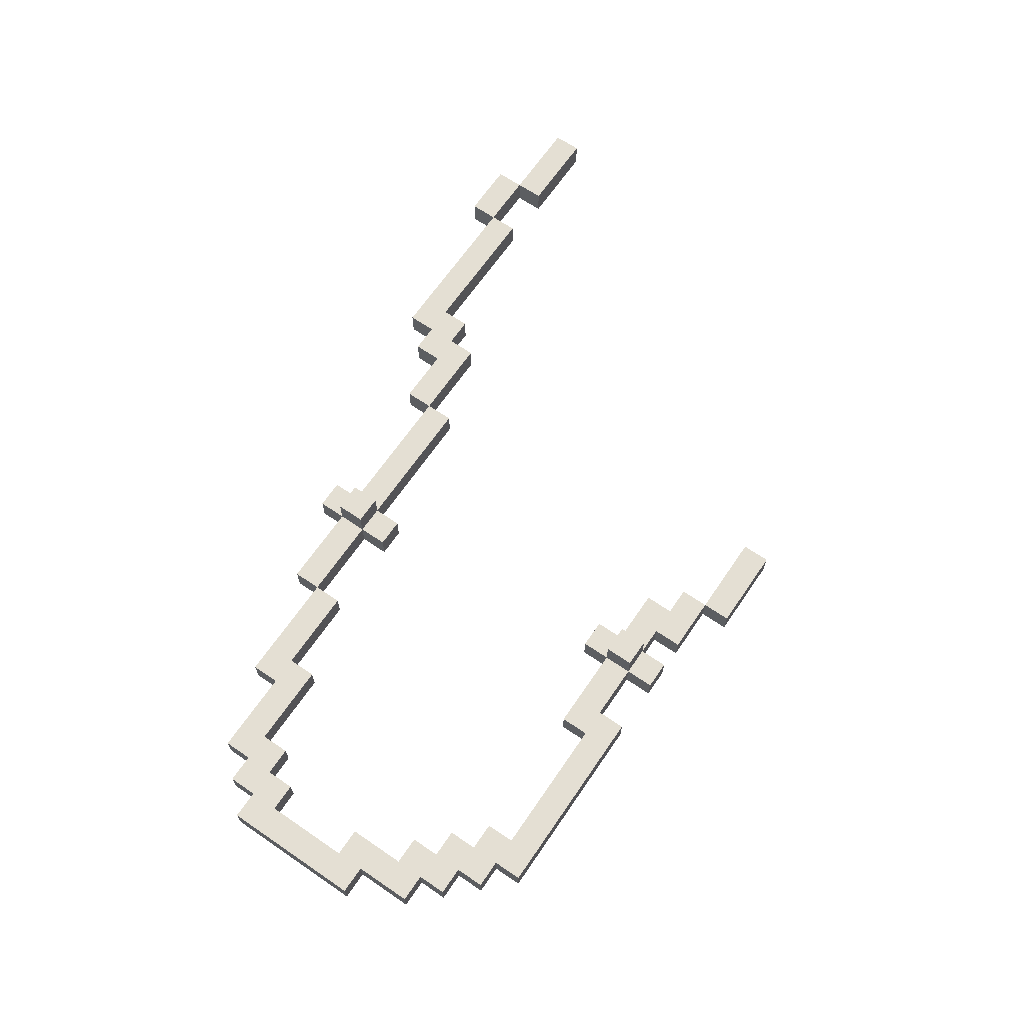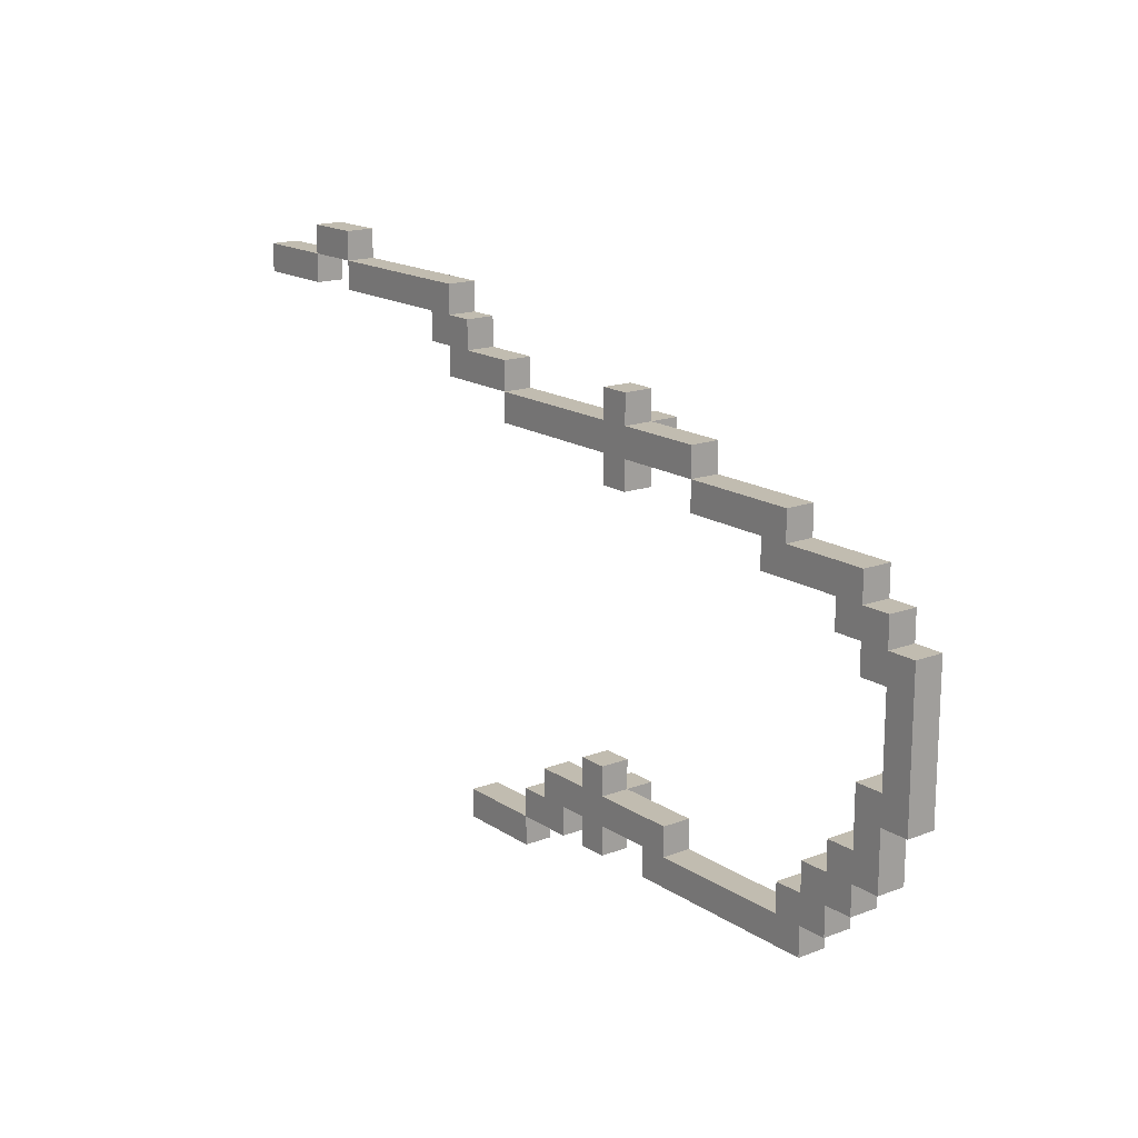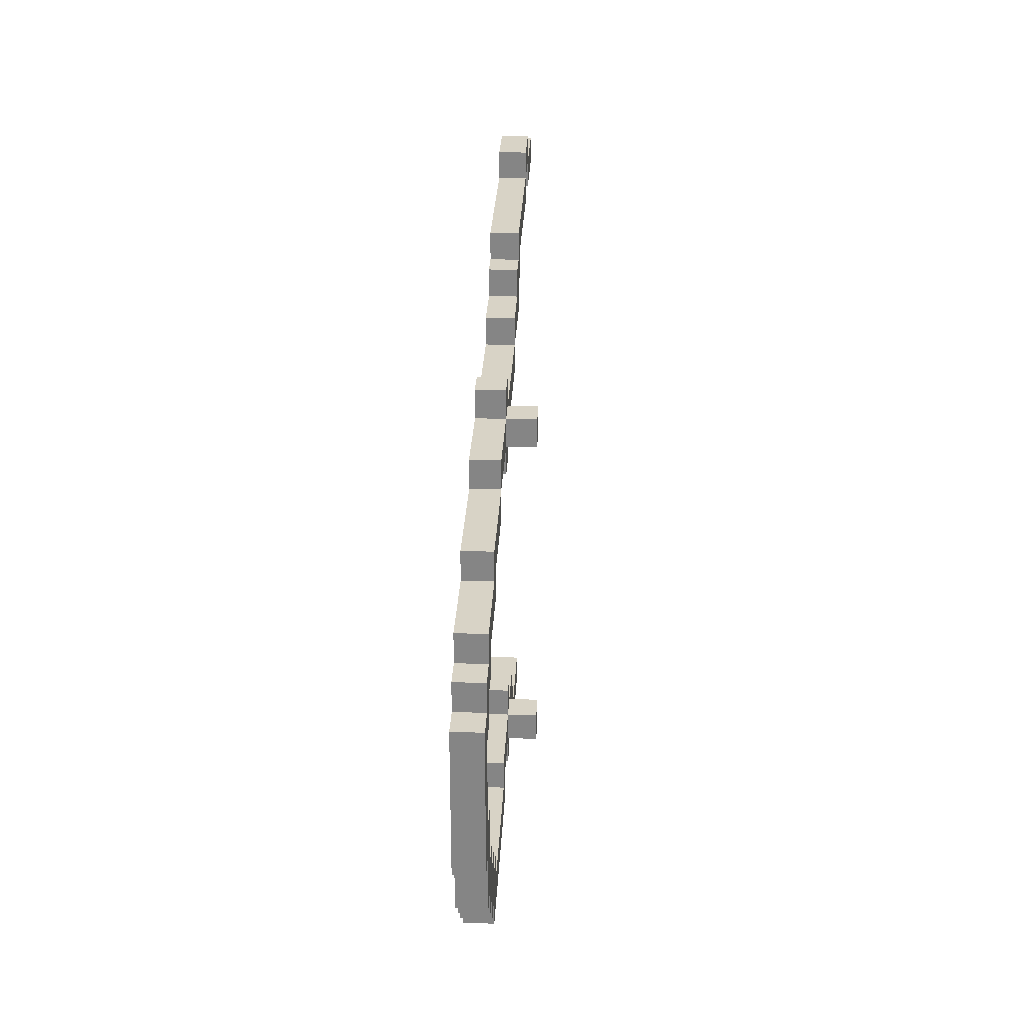
<metadata>
{"format":"obj","ext":"obj","renderer":"f3d","projection":"perspective","resolution":1024,"background":"white","views":[{"elev":66.5,"azim":124.4,"up":"+Y"},{"elev":16.6,"azim":52.5,"up":"+Z"},{"elev":27.9,"azim":92.7,"up":"+Z"}]}
</metadata>
<code>
o
v -1.6 -0.1 0.85
v -1.6 -0.1 0.75
v -1.6 0 0.85
v -1.6 0 0.75
v -1.3 -0.1 0.95
v -1.3 -0.1 0.85
v -1.3 0 0.95
v -1.3 0 0.85
v -1.1 -0.1 0.85
v -1.1 -0.1 0.75
v -1.1 0 0.85
v -1.1 0 0.75
v -0.6 -0.1 0.75
v -0.6 -0.1 0.65
v -0.6 0 0.75
v -0.6 0 0.65
v -0.5 -0.1 0.65
v -0.5 -0.1 0.55
v -0.5 0 0.65
v -0.5 0 0.55
v -0.4 -0.1 -0.85
v -0.4 -0.1 -0.95
v -0.4 0 -0.85
v -0.4 0 -0.95
v -0.2 -0.1 0.55
v -0.2 -0.1 0.45
v -0.2 0 0.55
v -0.2 0 0.45
v -0.1 -0.1 -0.75
v -0.1 -0.1 -0.85
v -0.1 0 -0.75
v -0.1 0 -0.85
v 0 -0.1 -0.65
v 0 -0.1 -0.75
v 0 0 -0.65
v 0 0 -0.75
v 0.2 -0.1 -0.55
v 0.2 -0.1 -0.65
v 0.2 -0.1 -0.75
v 0.2 -0.1 -0.85
v 0.2 0 -0.55
v 0.2 0 -0.65
v 0.2 0 -0.75
v 0.2 0 -0.85
v 0.2 0.1 -0.65
v 0.2 0.1 -0.75
v 0.3 -0.1 0.65
v 0.3 -0.1 0.55
v 0.3 -0.1 0.45
v 0.3 -0.1 0.35
v 0.3 0 0.65
v 0.3 0 0.55
v 0.3 0 0.45
v 0.3 0 0.35
v 0.3 0.1 0.55
v 0.3 0.1 0.45
v 0.5 -0.1 -0.75
v 0.5 -0.1 -0.85
v 0.5 0 -0.75
v 0.5 0 -0.85
v 0.7 -0.1 0.45
v 0.7 -0.1 0.35
v 0.7 0 0.45
v 0.7 0 0.35
v 1 -0.1 0.35
v 1 -0.1 0.25
v 1 0 0.35
v 1 0 0.25
v 1.1 -0.1 -0.65
v 1.1 -0.1 -0.75
v 1.1 0 -0.65
v 1.1 0 -0.75
v 1.2 -0.1 -0.55
v 1.2 -0.1 -0.65
v 1.2 0 -0.55
v 1.2 0 -0.65
v 1.3 -0.1 0.25
v 1.3 -0.1 0.15
v 1.3 -0.1 -0.45
v 1.3 -0.1 -0.55
v 1.3 0 0.25
v 1.3 0 0.15
v 1.3 0 -0.45
v 1.3 0 -0.55
v 1.4 -0.1 0.15
v 1.4 -0.1 0.05
v 1.4 -0.1 -0.25
v 1.4 -0.1 -0.45
v 1.4 0 0.15
v 1.4 0 0.05
v 1.4 0 -0.25
v 1.4 0 -0.45
v 1.5 -0.1 0.05
v 1.5 -0.1 -0.25
v 1.5 0 0.05
v 1.5 0 -0.25
v -1.3 -0.1 0.85
v -1.3 -0.1 0.75
v -1.3 0 0.85
v -1.3 0 0.75
v -1.1 -0.1 0.95
v -1.1 -0.1 0.85
v -1.1 0 0.95
v -1.1 0 0.85
v -0.5 -0.1 0.85
v -0.5 -0.1 0.75
v -0.5 0 0.85
v -0.5 0 0.75
v -0.4 -0.1 0.75
v -0.4 -0.1 0.65
v -0.4 0 0.75
v -0.4 0 0.65
v -0.2 -0.1 0.65
v -0.2 -0.1 0.55
v -0.2 0 0.65
v -0.2 0 0.55
v -0.1 -0.1 -0.85
v -0.1 -0.1 -0.95
v -0.1 0 -0.85
v -0.1 0 -0.95
v 0.1 -0.1 -0.75
v 0.1 -0.1 -0.85
v 0.1 0 -0.75
v 0.1 0 -0.85
v 0.3 -0.1 -0.55
v 0.3 -0.1 -0.65
v 0.3 -0.1 -0.75
v 0.3 -0.1 -0.85
v 0.3 0 -0.55
v 0.3 0 -0.65
v 0.3 0 -0.75
v 0.3 0 -0.85
v 0.3 0.1 -0.65
v 0.3 0.1 -0.75
v 0.4 -0.1 0.65
v 0.4 -0.1 0.55
v 0.4 -0.1 0.45
v 0.4 -0.1 0.35
v 0.4 0 0.65
v 0.4 0 0.55
v 0.4 0 0.45
v 0.4 0 0.35
v 0.4 0.1 0.55
v 0.4 0.1 0.45
v 0.6 -0.1 -0.65
v 0.6 -0.1 -0.75
v 0.6 0 -0.65
v 0.6 0 -0.75
v 0.7 -0.1 0.55
v 0.7 -0.1 0.45
v 0.7 0 0.55
v 0.7 0 0.45
v 1.1 -0.1 0.45
v 1.1 -0.1 0.35
v 1.1 0 0.45
v 1.1 0 0.35
v 1.2 -0.1 -0.75
v 1.2 -0.1 -0.85
v 1.2 0 -0.75
v 1.2 0 -0.85
v 1.3 -0.1 -0.65
v 1.3 -0.1 -0.75
v 1.3 0 -0.65
v 1.3 0 -0.75
v 1.4 -0.1 0.35
v 1.4 -0.1 0.25
v 1.4 -0.1 -0.55
v 1.4 -0.1 -0.65
v 1.4 0 0.35
v 1.4 0 0.25
v 1.4 0 -0.55
v 1.4 0 -0.65
v 1.5 -0.1 0.25
v 1.5 -0.1 0.15
v 1.5 -0.1 -0.35
v 1.5 -0.1 -0.55
v 1.5 0 0.25
v 1.5 0 0.15
v 1.5 0 -0.35
v 1.5 0 -0.55
v 1.6 -0.1 0.15
v 1.6 -0.1 -0.35
v 1.6 0 0.15
v 1.6 0 -0.35
v -1.3 -0.1 0.95
v -1.3 0 0.95
v -1.1 -0.1 0.95
v -1.1 0 0.95
v -1.6 -0.1 0.85
v -1.6 0 0.85
v -1.3 -0.1 0.85
v -1.3 0 0.85
v -1.1 -0.1 0.85
v -1.1 0 0.85
v -0.5 -0.1 0.85
v -0.5 0 0.85
v -0.5 -0.1 0.75
v -0.5 0 0.75
v -0.4 -0.1 0.75
v -0.4 0 0.75
v -0.4 -0.1 0.65
v -0.4 0 0.65
v -0.2 -0.1 0.65
v -0.2 0 0.65
v 0.3 -0.1 0.65
v 0.3 0 0.65
v 0.4 -0.1 0.65
v 0.4 0 0.65
v -0.2 -0.1 0.55
v -0.2 0 0.55
v 0.3 -0.1 0.55
v 0.3 0 0.55
v 0.3 0.1 0.55
v 0.4 -0.1 0.55
v 0.4 0 0.55
v 0.4 0.1 0.55
v 0.7 -0.1 0.55
v 0.7 0 0.55
v 0.7 -0.1 0.45
v 0.7 0 0.45
v 1.1 -0.1 0.45
v 1.1 0 0.45
v 1.1 -0.1 0.35
v 1.1 0 0.35
v 1.4 -0.1 0.35
v 1.4 0 0.35
v 1.4 -0.1 0.25
v 1.4 0 0.25
v 1.5 -0.1 0.25
v 1.5 0 0.25
v 1.5 -0.1 0.15
v 1.5 0 0.15
v 1.6 -0.1 0.15
v 1.6 0 0.15
v 1.4 -0.1 -0.25
v 1.4 0 -0.25
v 1.5 -0.1 -0.25
v 1.5 0 -0.25
v 1.3 -0.1 -0.45
v 1.3 0 -0.45
v 1.4 -0.1 -0.45
v 1.4 0 -0.45
v 0.2 -0.1 -0.55
v 0.2 0 -0.55
v 0.3 -0.1 -0.55
v 0.3 0 -0.55
v 1.2 -0.1 -0.55
v 1.2 0 -0.55
v 1.3 -0.1 -0.55
v 1.3 0 -0.55
v 0 -0.1 -0.65
v 0 0 -0.65
v 0.2 -0.1 -0.65
v 0.2 0 -0.65
v 0.2 0.1 -0.65
v 0.3 -0.1 -0.65
v 0.3 0 -0.65
v 0.3 0.1 -0.65
v 0.6 -0.1 -0.65
v 0.6 0 -0.65
v 1.1 -0.1 -0.65
v 1.1 0 -0.65
v 1.2 -0.1 -0.65
v 1.2 0 -0.65
v -0.1 -0.1 -0.75
v -0.1 0 -0.75
v 0 -0.1 -0.75
v 0 0 -0.75
v 0.6 -0.1 -0.75
v 0.6 0 -0.75
v 1.1 -0.1 -0.75
v 1.1 0 -0.75
v -0.4 -0.1 -0.85
v -0.4 0 -0.85
v -0.1 -0.1 -0.85
v -0.1 0 -0.85
v -1.3 -0.1 0.85
v -1.3 0 0.85
v -1.1 -0.1 0.85
v -1.1 0 0.85
v -1.6 -0.1 0.75
v -1.6 0 0.75
v -1.3 -0.1 0.75
v -1.3 0 0.75
v -1.1 -0.1 0.75
v -1.1 0 0.75
v -0.6 -0.1 0.75
v -0.6 0 0.75
v -0.6 -0.1 0.65
v -0.6 0 0.65
v -0.5 -0.1 0.65
v -0.5 0 0.65
v -0.5 -0.1 0.55
v -0.5 0 0.55
v -0.2 -0.1 0.55
v -0.2 0 0.55
v -0.2 -0.1 0.45
v -0.2 0 0.45
v 0.3 -0.1 0.45
v 0.3 0 0.45
v 0.3 0.1 0.45
v 0.4 -0.1 0.45
v 0.4 0 0.45
v 0.4 0.1 0.45
v 0.7 -0.1 0.45
v 0.7 0 0.45
v 0.3 -0.1 0.35
v 0.3 0 0.35
v 0.4 -0.1 0.35
v 0.4 0 0.35
v 0.7 -0.1 0.35
v 0.7 0 0.35
v 1 -0.1 0.35
v 1 0 0.35
v 1 -0.1 0.25
v 1 0 0.25
v 1.3 -0.1 0.25
v 1.3 0 0.25
v 1.3 -0.1 0.15
v 1.3 0 0.15
v 1.4 -0.1 0.15
v 1.4 0 0.15
v 1.4 -0.1 0.05
v 1.4 0 0.05
v 1.5 -0.1 0.05
v 1.5 0 0.05
v 1.5 -0.1 -0.35
v 1.5 0 -0.35
v 1.6 -0.1 -0.35
v 1.6 0 -0.35
v 1.4 -0.1 -0.55
v 1.4 0 -0.55
v 1.5 -0.1 -0.55
v 1.5 0 -0.55
v 1.3 -0.1 -0.65
v 1.3 0 -0.65
v 1.4 -0.1 -0.65
v 1.4 0 -0.65
v 0.1 -0.1 -0.75
v 0.1 0 -0.75
v 0.2 -0.1 -0.75
v 0.2 0 -0.75
v 0.2 0.1 -0.75
v 0.3 -0.1 -0.75
v 0.3 0 -0.75
v 0.3 0.1 -0.75
v 0.5 -0.1 -0.75
v 0.5 0 -0.75
v 1.2 -0.1 -0.75
v 1.2 0 -0.75
v 1.3 -0.1 -0.75
v 1.3 0 -0.75
v -0.1 -0.1 -0.85
v -0.1 0 -0.85
v 0.1 -0.1 -0.85
v 0.1 0 -0.85
v 0.2 -0.1 -0.85
v 0.2 0 -0.85
v 0.3 -0.1 -0.85
v 0.3 0 -0.85
v 0.5 -0.1 -0.85
v 0.5 0 -0.85
v 1.2 -0.1 -0.85
v 1.2 0 -0.85
v -0.4 -0.1 -0.95
v -0.4 0 -0.95
v -0.1 -0.1 -0.95
v -0.1 0 -0.95
v -1.3 -0.1 0.95
v -1.1 -0.1 0.95
v -1.6 -0.1 0.85
v -1.3 -0.1 0.85
v -1.1 -0.1 0.85
v -0.5 -0.1 0.85
v -1.6 -0.1 0.75
v -1.3 -0.1 0.75
v -1.1 -0.1 0.75
v -0.6 -0.1 0.75
v -0.5 -0.1 0.75
v -0.4 -0.1 0.75
v -0.6 -0.1 0.65
v -0.5 -0.1 0.65
v -0.4 -0.1 0.65
v -0.2 -0.1 0.65
v 0.3 -0.1 0.65
v 0.4 -0.1 0.65
v -0.5 -0.1 0.55
v -0.2 -0.1 0.55
v 0.3 -0.1 0.55
v 0.4 -0.1 0.55
v 0.7 -0.1 0.55
v -0.2 -0.1 0.45
v 0.3 -0.1 0.45
v 0.4 -0.1 0.45
v 0.7 -0.1 0.45
v 1.1 -0.1 0.45
v 0.3 -0.1 0.35
v 0.4 -0.1 0.35
v 0.7 -0.1 0.35
v 1 -0.1 0.35
v 1.1 -0.1 0.35
v 1.4 -0.1 0.35
v 1 -0.1 0.25
v 1.3 -0.1 0.25
v 1.4 -0.1 0.25
v 1.5 -0.1 0.25
v 1.3 -0.1 0.15
v 1.4 -0.1 0.15
v 1.5 -0.1 0.15
v 1.6 -0.1 0.15
v 1.4 -0.1 0.05
v 1.5 -0.1 0.05
v 1.4 -0.1 -0.25
v 1.5 -0.1 -0.25
v 1.5 -0.1 -0.35
v 1.6 -0.1 -0.35
v 1.3 -0.1 -0.45
v 1.4 -0.1 -0.45
v 0.2 -0.1 -0.55
v 0.3 -0.1 -0.55
v 1.2 -0.1 -0.55
v 1.3 -0.1 -0.55
v 1.4 -0.1 -0.55
v 1.5 -0.1 -0.55
v 0 -0.1 -0.65
v 0.2 -0.1 -0.65
v 0.3 -0.1 -0.65
v 0.6 -0.1 -0.65
v 1.1 -0.1 -0.65
v 1.2 -0.1 -0.65
v 1.3 -0.1 -0.65
v 1.4 -0.1 -0.65
v -0.1 -0.1 -0.75
v 0 -0.1 -0.75
v 0.1 -0.1 -0.75
v 0.2 -0.1 -0.75
v 0.3 -0.1 -0.75
v 0.5 -0.1 -0.75
v 0.6 -0.1 -0.75
v 1.1 -0.1 -0.75
v 1.2 -0.1 -0.75
v 1.3 -0.1 -0.75
v -0.4 -0.1 -0.85
v -0.1 -0.1 -0.85
v 0.1 -0.1 -0.85
v 0.2 -0.1 -0.85
v 0.3 -0.1 -0.85
v 0.5 -0.1 -0.85
v 1.2 -0.1 -0.85
v -0.4 -0.1 -0.95
v -0.1 -0.1 -0.95
v -1.3 0 0.95
v -1.1 0 0.95
v -1.6 0 0.85
v -1.3 0 0.85
v -1.1 0 0.85
v -0.5 0 0.85
v -1.6 0 0.75
v -1.3 0 0.75
v -1.1 0 0.75
v -0.6 0 0.75
v -0.5 0 0.75
v -0.4 0 0.75
v -0.6 0 0.65
v -0.5 0 0.65
v -0.4 0 0.65
v -0.2 0 0.65
v 0.3 0 0.65
v 0.4 0 0.65
v -0.5 0 0.55
v -0.2 0 0.55
v 0.3 0 0.55
v 0.4 0 0.55
v 0.7 0 0.55
v -0.2 0 0.45
v 0.3 0 0.45
v 0.4 0 0.45
v 0.7 0 0.45
v 1.1 0 0.45
v 0.3 0 0.35
v 0.4 0 0.35
v 0.7 0 0.35
v 1 0 0.35
v 1.1 0 0.35
v 1.4 0 0.35
v 1 0 0.25
v 1.3 0 0.25
v 1.4 0 0.25
v 1.5 0 0.25
v 1.3 0 0.15
v 1.4 0 0.15
v 1.5 0 0.15
v 1.6 0 0.15
v 1.4 0 0.05
v 1.5 0 0.05
v 1.4 0 -0.25
v 1.5 0 -0.25
v 1.5 0 -0.35
v 1.6 0 -0.35
v 1.3 0 -0.45
v 1.4 0 -0.45
v 0.2 0 -0.55
v 0.3 0 -0.55
v 1.2 0 -0.55
v 1.3 0 -0.55
v 1.4 0 -0.55
v 1.5 0 -0.55
v 0 0 -0.65
v 0.2 0 -0.65
v 0.3 0 -0.65
v 0.6 0 -0.65
v 1.1 0 -0.65
v 1.2 0 -0.65
v 1.3 0 -0.65
v 1.4 0 -0.65
v -0.1 0 -0.75
v 0 0 -0.75
v 0.1 0 -0.75
v 0.2 0 -0.75
v 0.3 0 -0.75
v 0.5 0 -0.75
v 0.6 0 -0.75
v 1.1 0 -0.75
v 1.2 0 -0.75
v 1.3 0 -0.75
v -0.4 0 -0.85
v -0.1 0 -0.85
v 0.1 0 -0.85
v 0.2 0 -0.85
v 0.3 0 -0.85
v 0.5 0 -0.85
v 1.2 0 -0.85
v -0.4 0 -0.95
v -0.1 0 -0.95
v 0.3 0.1 0.55
v 0.4 0.1 0.55
v 0.3 0.1 0.45
v 0.4 0.1 0.45
v 0.2 0.1 -0.65
v 0.3 0.1 -0.65
v 0.2 0.1 -0.75
v 0.3 0.1 -0.75
f 3 2 1
f 4 2 3
f 7 6 5
f 8 6 7
f 11 10 9
f 12 10 11
f 15 14 13
f 16 14 15
f 19 18 17
f 20 18 19
f 23 22 21
f 24 22 23
f 27 26 25
f 28 26 27
f 31 30 29
f 32 30 31
f 35 34 33
f 36 34 35
f 41 38 37
f 42 38 41
f 43 40 39
f 44 40 43
f 45 43 42
f 46 43 45
f 51 48 47
f 52 48 51
f 53 50 49
f 54 50 53
f 55 53 52
f 56 53 55
f 59 58 57
f 60 58 59
f 63 62 61
f 64 62 63
f 67 66 65
f 68 66 67
f 71 70 69
f 72 70 71
f 75 74 73
f 76 74 75
f 81 78 77
f 82 78 81
f 83 80 79
f 84 80 83
f 89 86 85
f 90 86 89
f 91 88 87
f 92 88 91
f 95 94 93
f 96 94 95
f 97 98 99
f 99 98 100
f 101 102 103
f 103 102 104
f 105 106 107
f 107 106 108
f 109 110 111
f 111 110 112
f 113 114 115
f 115 114 116
f 117 118 119
f 119 118 120
f 121 122 123
f 123 122 124
f 125 126 129
f 129 126 130
f 127 128 131
f 131 128 132
f 130 131 133
f 133 131 134
f 135 136 139
f 139 136 140
f 137 138 141
f 141 138 142
f 140 141 143
f 143 141 144
f 145 146 147
f 147 146 148
f 149 150 151
f 151 150 152
f 153 154 155
f 155 154 156
f 157 158 159
f 159 158 160
f 161 162 163
f 163 162 164
f 165 166 169
f 169 166 170
f 167 168 171
f 171 168 172
f 173 174 177
f 177 174 178
f 175 176 179
f 179 176 180
f 181 182 183
f 183 182 184
f 187 186 185
f 188 186 187
f 191 190 189
f 192 190 191
f 195 194 193
f 196 194 195
f 199 198 197
f 200 198 199
f 203 202 201
f 204 202 203
f 207 206 205
f 208 206 207
f 211 210 209
f 212 210 211
f 215 213 212
f 216 213 215
f 217 215 214
f 218 215 217
f 221 220 219
f 222 220 221
f 225 224 223
f 226 224 225
f 229 228 227
f 230 228 229
f 233 232 231
f 234 232 233
f 237 236 235
f 238 236 237
f 241 240 239
f 242 240 241
f 245 244 243
f 246 244 245
f 249 248 247
f 250 248 249
f 253 252 251
f 254 252 253
f 257 255 254
f 258 255 257
f 259 257 256
f 260 257 259
f 263 262 261
f 264 262 263
f 267 266 265
f 268 266 267
f 271 270 269
f 272 270 271
f 275 274 273
f 276 274 275
f 277 278 279
f 279 278 280
f 281 282 283
f 283 282 284
f 285 286 287
f 287 286 288
f 289 290 291
f 291 290 292
f 293 294 295
f 295 294 296
f 297 298 299
f 299 298 300
f 300 301 303
f 303 301 304
f 302 303 305
f 305 303 306
f 307 308 309
f 309 308 310
f 311 312 313
f 313 312 314
f 315 316 317
f 317 316 318
f 319 320 321
f 321 320 322
f 323 324 325
f 325 324 326
f 327 328 329
f 329 328 330
f 331 332 333
f 333 332 334
f 335 336 337
f 337 336 338
f 339 340 341
f 341 340 342
f 342 343 345
f 345 343 346
f 344 345 347
f 347 345 348
f 349 350 351
f 351 350 352
f 353 354 355
f 355 354 356
f 357 358 359
f 359 358 360
f 361 362 363
f 363 362 364
f 365 366 367
f 367 366 368
f 372 370 369
f 373 370 372
f 375 372 371
f 376 372 375
f 377 374 373
f 378 374 377
f 379 374 378
f 381 380 379
f 381 379 378
f 382 380 381
f 383 380 382
f 387 383 382
f 387 384 383
f 388 384 387
f 389 386 385
f 390 386 389
f 392 391 390
f 392 390 389
f 392 389 388
f 393 391 392
f 394 391 393
f 395 391 394
f 397 394 393
f 398 394 397
f 399 396 395
f 400 396 399
f 401 396 400
f 403 402 401
f 403 401 400
f 404 402 403
f 405 402 404
f 407 406 405
f 407 405 404
f 408 406 407
f 409 406 408
f 411 410 409
f 411 409 408
f 412 410 411
f 414 410 412
f 415 410 414
f 415 414 413
f 416 410 415
f 418 415 413
f 422 418 417
f 423 415 418
f 423 418 422
f 424 415 423
f 426 420 419
f 427 420 426
f 430 422 421
f 430 423 422
f 431 423 430
f 432 423 431
f 434 428 427
f 434 427 426
f 434 426 425
f 435 428 434
f 436 428 435
f 437 428 436
f 438 428 437
f 439 428 438
f 440 431 430
f 440 430 429
f 441 431 440
f 442 431 441
f 444 434 433
f 444 435 434
f 445 435 444
f 446 437 436
f 447 437 446
f 448 439 438
f 448 440 439
f 448 441 440
f 449 441 448
f 450 444 443
f 451 444 450
f 452 453 455
f 455 453 456
f 454 455 458
f 458 455 459
f 456 457 460
f 460 457 461
f 461 457 462
f 462 463 464
f 461 462 464
f 464 463 465
f 465 463 466
f 465 466 470
f 466 467 470
f 470 467 471
f 468 469 472
f 472 469 473
f 471 472 475
f 475 472 476
f 473 474 477
f 477 474 478
f 476 477 480
f 480 477 481
f 478 479 482
f 482 479 483
f 483 479 484
f 484 485 486
f 483 484 486
f 486 485 487
f 487 485 488
f 488 489 490
f 487 488 490
f 490 489 491
f 491 489 492
f 492 493 494
f 491 492 494
f 494 493 495
f 495 493 497
f 497 493 498
f 496 497 498
f 498 493 499
f 496 498 501
f 500 501 505
f 501 498 506
f 505 501 506
f 506 498 507
f 502 503 509
f 509 503 510
f 504 505 513
f 505 506 513
f 513 506 514
f 514 506 515
f 508 509 517
f 517 509 518
f 518 509 519
f 510 511 520
f 520 511 521
f 521 511 522
f 513 514 523
f 512 513 523
f 523 514 524
f 524 514 525
f 516 517 527
f 517 518 527
f 527 518 528
f 519 520 529
f 529 520 530
f 521 522 531
f 523 524 531
f 522 523 531
f 531 524 532
f 526 527 533
f 533 527 534
f 535 536 537
f 537 536 538
f 539 540 541
f 541 540 542

</code>
